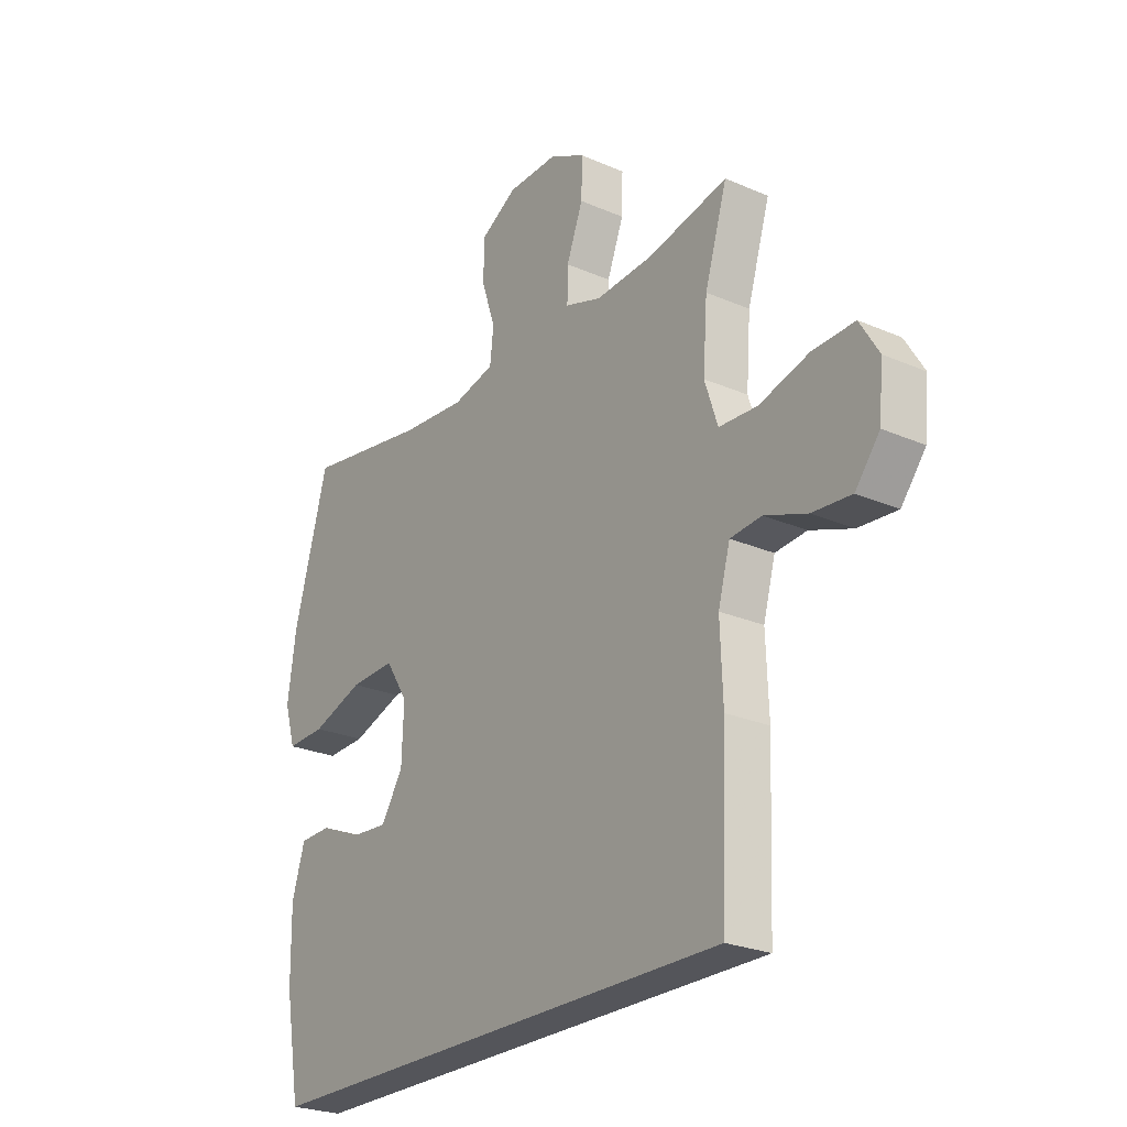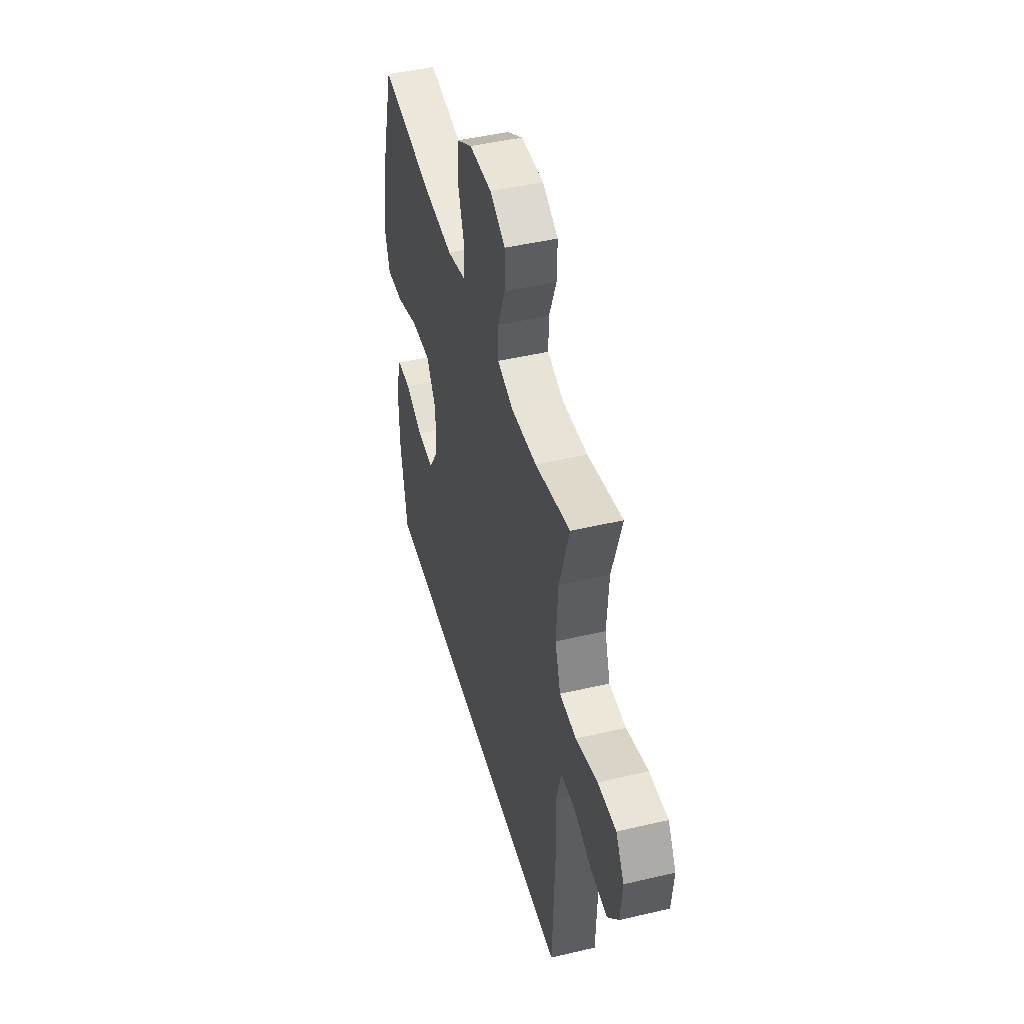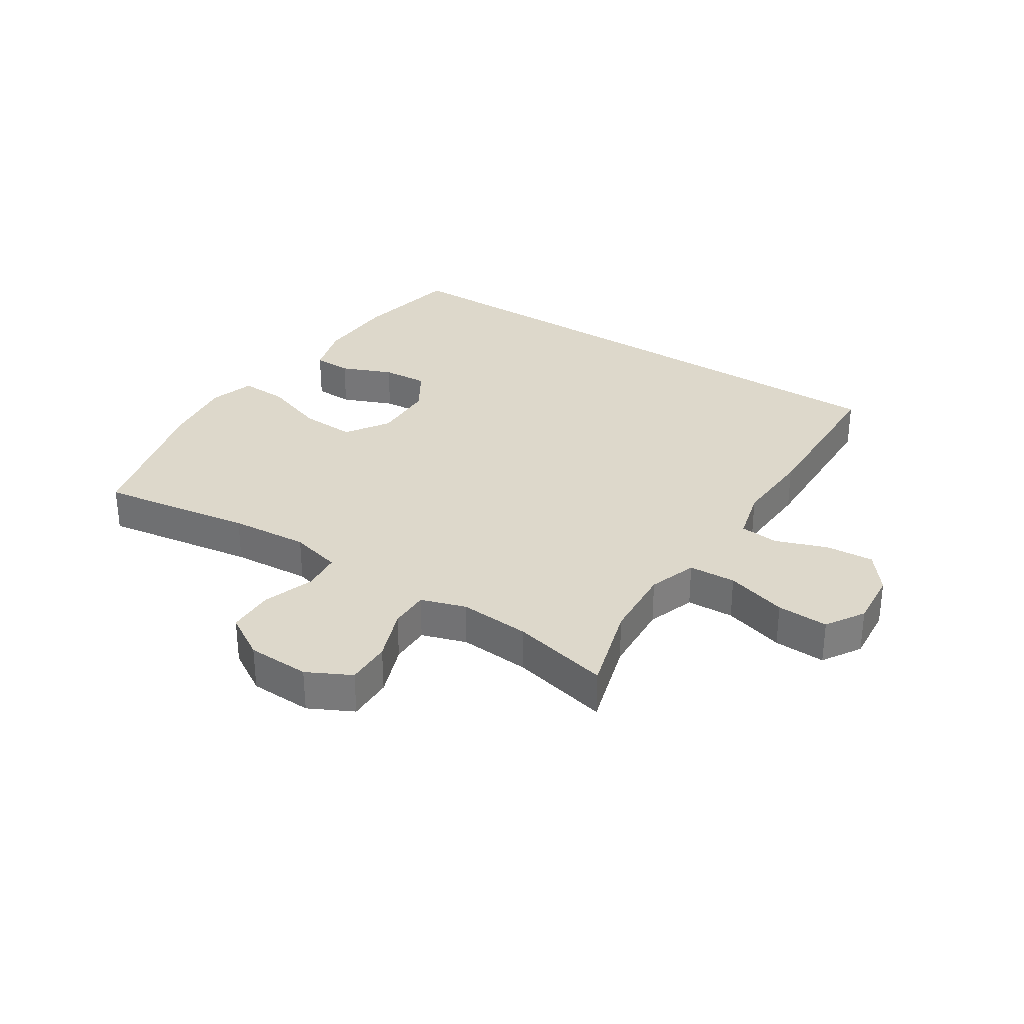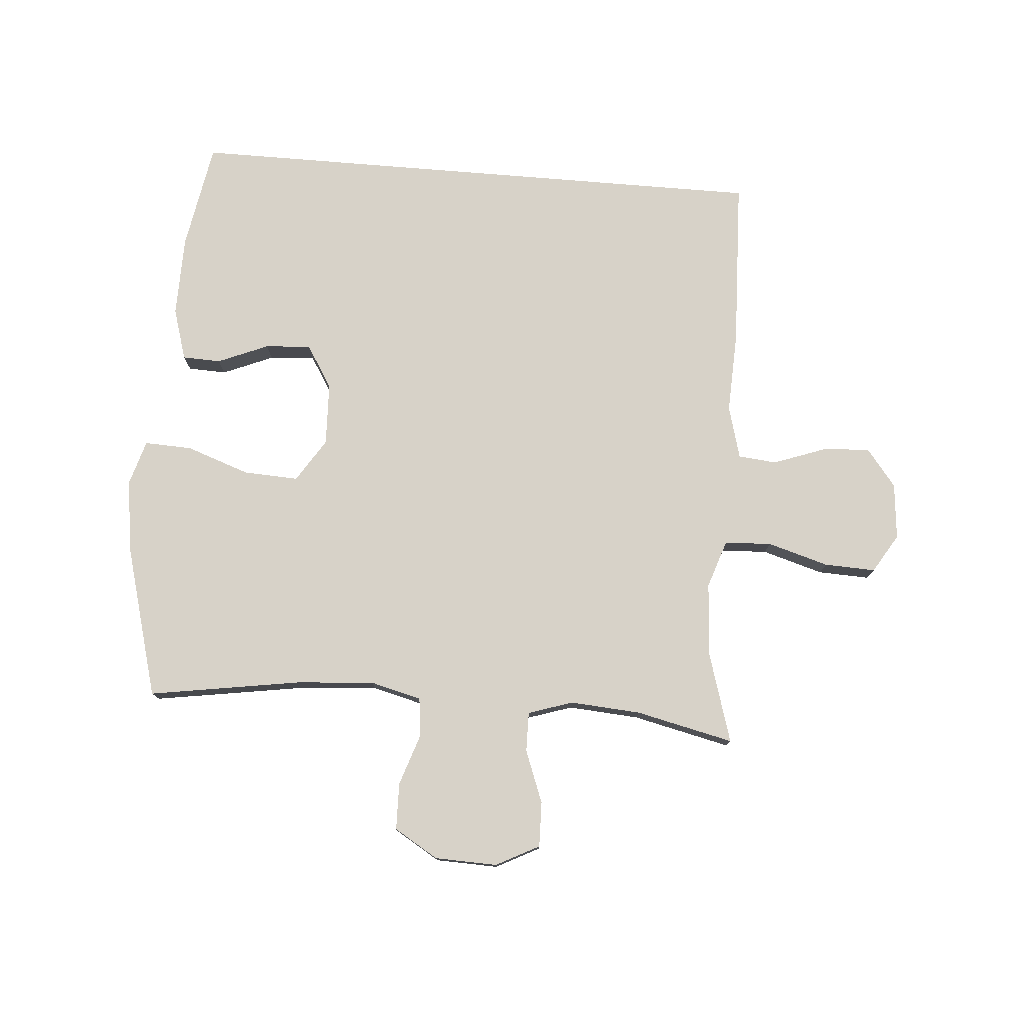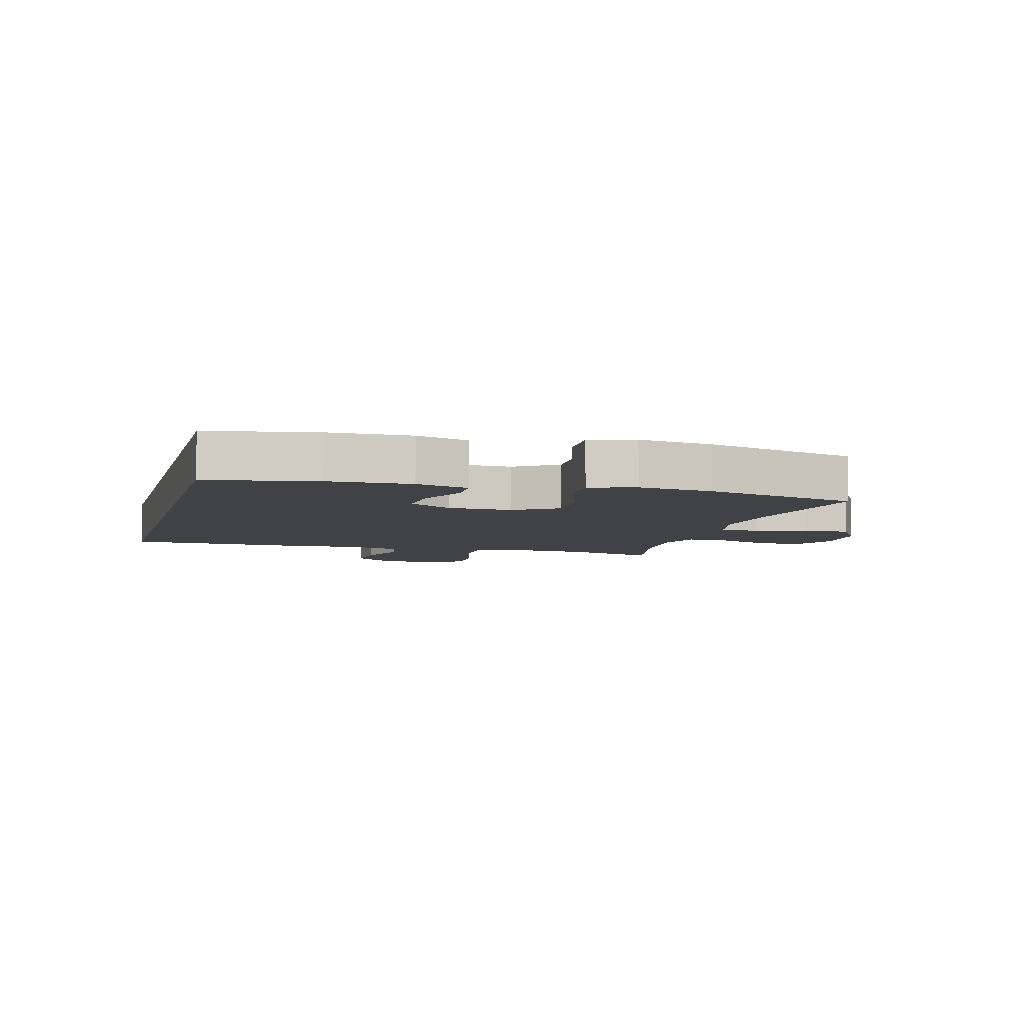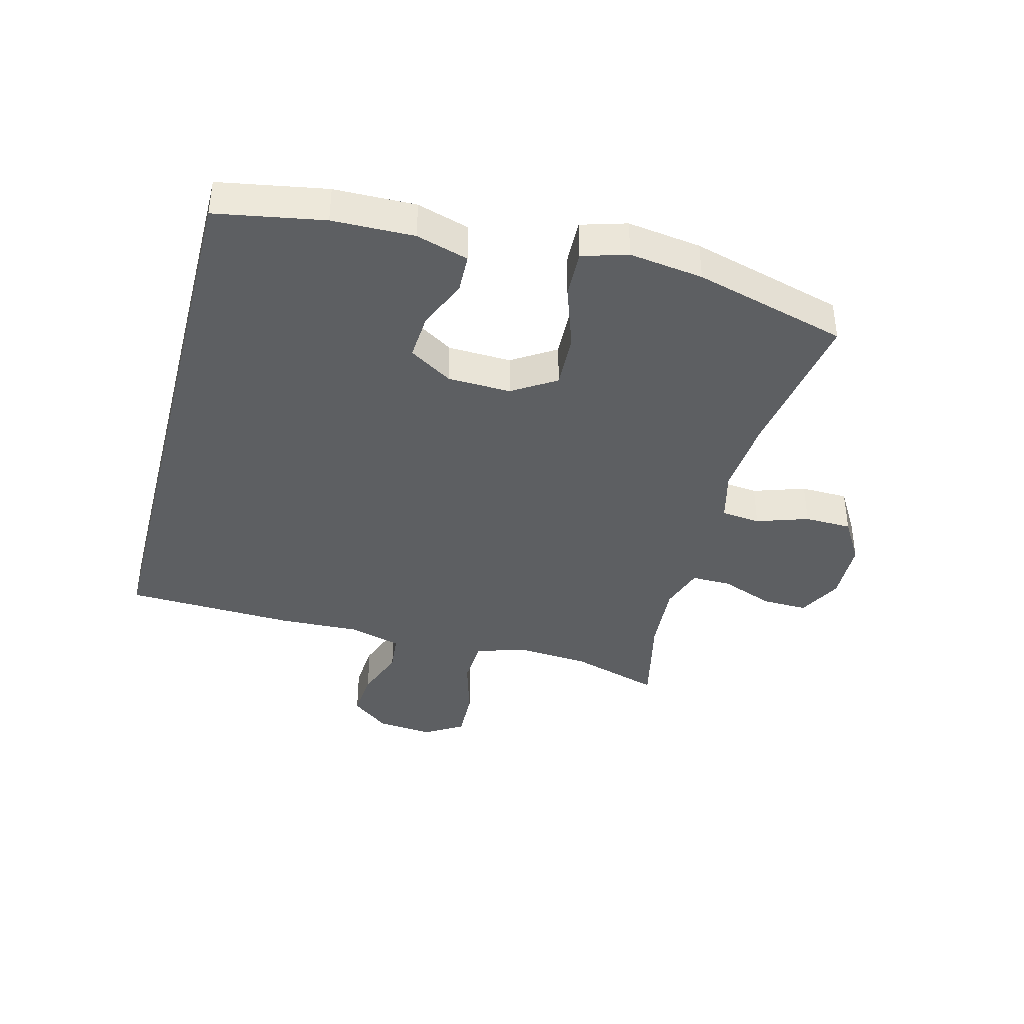
<metadata>
{"format":"obj","ext":"obj","renderer":"f3d","projection":"perspective","resolution":1024,"background":"white","views":[{"elev":-24.9,"azim":54.7,"up":"+Z"},{"elev":45.7,"azim":74.9,"up":"+Z"},{"elev":31.4,"azim":33.4,"up":"+Y"},{"elev":77.4,"azim":4.7,"up":"+Y"},{"elev":-6.2,"azim":-104.9,"up":"+Y"},{"elev":-39.6,"azim":-104.5,"up":"+Y"}]}
</metadata>
<code>
v -0.5 0.07 0.5
v -0.251 0.07 0.46
v -0.123 0.07 0.45
v -0.039 0.07 0.471
v -0.032 0.07 0.535
v -0.06 0.07 0.619
v -0.058 0.07 0.696
v 0.014 0.07 0.739
v 0.116 0.07 0.742
v 0.187 0.07 0.705
v 0.185 0.07 0.631
v 0.152 0.07 0.545
v 0.151 0.07 0.48
v 0.224 0.07 0.456
v 0.34 0.07 0.464
v 0.5 0.07 0.5
v 0.455 0.07 0.353
v 0.446 0.07 0.232
v 0.472 0.07 0.153
v 0.549 0.07 0.149
v 0.649 0.07 0.178
v 0.733 0.07 0.181
v 0.771 0.07 0.118
v 0.762 0.07 0.026
v 0.713 0.07 -0.036
v 0.635 0.07 -0.03
v 0.55 0.07 0.001
v 0.487 0.07 -0.005
v 0.463 0.07 -0.092
v 0.468 0.07 -0.224
v 0.457 0.07 -0.5
v -0.509 0.07 -0.5
v -0.54 0.07 -0.324
v -0.542 0.07 -0.191
v -0.516 0.07 -0.106
v -0.453 0.07 -0.104
v -0.37 0.07 -0.139
v -0.295 0.07 -0.144
v -0.251 0.07 -0.074
v -0.247 0.07 0.029
v -0.292 0.07 0.1
v -0.382 0.07 0.096
v -0.486 0.07 0.06
v -0.564 0.07 0.057
v -0.586 0.07 0.131
v -0.569 0.07 0.251
v -0.5 0 0.5
v -0.251 0 0.46
v -0.123 0 0.45
v -0.039 0 0.471
v -0.032 0 0.535
v -0.06 0 0.619
v -0.058 0 0.696
v 0.014 0 0.739
v 0.116 0 0.742
v 0.187 0 0.705
v 0.185 0 0.631
v 0.152 0 0.545
v 0.151 0 0.48
v 0.224 0 0.456
v 0.34 0 0.464
v 0.5 0 0.5
v 0.455 0 0.353
v 0.446 0 0.232
v 0.472 0 0.153
v 0.549 0 0.149
v 0.649 0 0.178
v 0.733 0 0.181
v 0.771 0 0.118
v 0.762 0 0.026
v 0.713 0 -0.036
v 0.635 0 -0.03
v 0.55 0 0.001
v 0.487 0 -0.005
v 0.463 0 -0.092
v 0.468 0 -0.224
v 0.457 0 -0.5
v -0.509 0 -0.5
v -0.54 0 -0.324
v -0.542 0 -0.191
v -0.516 0 -0.106
v -0.453 0 -0.104
v -0.37 0 -0.139
v -0.295 0 -0.144
v -0.251 0 -0.074
v -0.247 0 0.029
v -0.292 0 0.1
v -0.382 0 0.096
v -0.486 0 0.06
v -0.564 0 0.057
v -0.586 0 0.131
v -0.569 0 0.251
f 45 46 1 2
f 42 43 44 45
f 41 42 45 2
f 40 41 2 3
f 39 40 3 4
f 34 35 36 37
f 34 37 38
f 33 34 38
f 32 33 38
f 29 30 31 32
f 28 29 32 38
f 24 25 26 27
f 24 27 28
f 23 24 28
f 20 21 22 23
f 19 20 23 28
f 18 19 28 38
f 15 16 17
f 14 15 17 18
f 13 14 18 38
f 9 10 11 12
f 5 6 7 8
f 4 5 8 9
f 39 4 9 12
f 12 13 38 39
f 48 47 92 91
f 91 90 89 88
f 48 91 88 87
f 49 48 87 86
f 50 49 86 85
f 83 82 81 80
f 84 83 80
f 84 80 79
f 84 79 78
f 78 77 76 75
f 84 78 75 74
f 73 72 71 70
f 74 73 70
f 74 70 69
f 69 68 67 66
f 74 69 66 65
f 84 74 65 64
f 63 62 61
f 64 63 61 60
f 84 64 60 59
f 58 57 56 55
f 54 53 52 51
f 55 54 51 50
f 58 55 50 85
f 85 84 59 58
f 1 47 48 2
f 2 48 49 3
f 3 49 50 4
f 4 50 51 5
f 5 51 52 6
f 6 52 53 7
f 7 53 54 8
f 8 54 55 9
f 9 55 56 10
f 10 56 57 11
f 11 57 58 12
f 12 58 59 13
f 13 59 60 14
f 14 60 61 15
f 15 61 62 16
f 16 62 63 17
f 17 63 64 18
f 18 64 65 19
f 19 65 66 20
f 20 66 67 21
f 21 67 68 22
f 22 68 69 23
f 23 69 70 24
f 24 70 71 25
f 25 71 72 26
f 26 72 73 27
f 27 73 74 28
f 28 74 75 29
f 29 75 76 30
f 30 76 77 31
f 31 77 78 32
f 32 78 79 33
f 33 79 80 34
f 34 80 81 35
f 35 81 82 36
f 36 82 83 37
f 37 83 84 38
f 38 84 85 39
f 39 85 86 40
f 40 86 87 41
f 41 87 88 42
f 42 88 89 43
f 43 89 90 44
f 44 90 91 45
f 45 91 92 46
f 46 92 47 1

</code>
